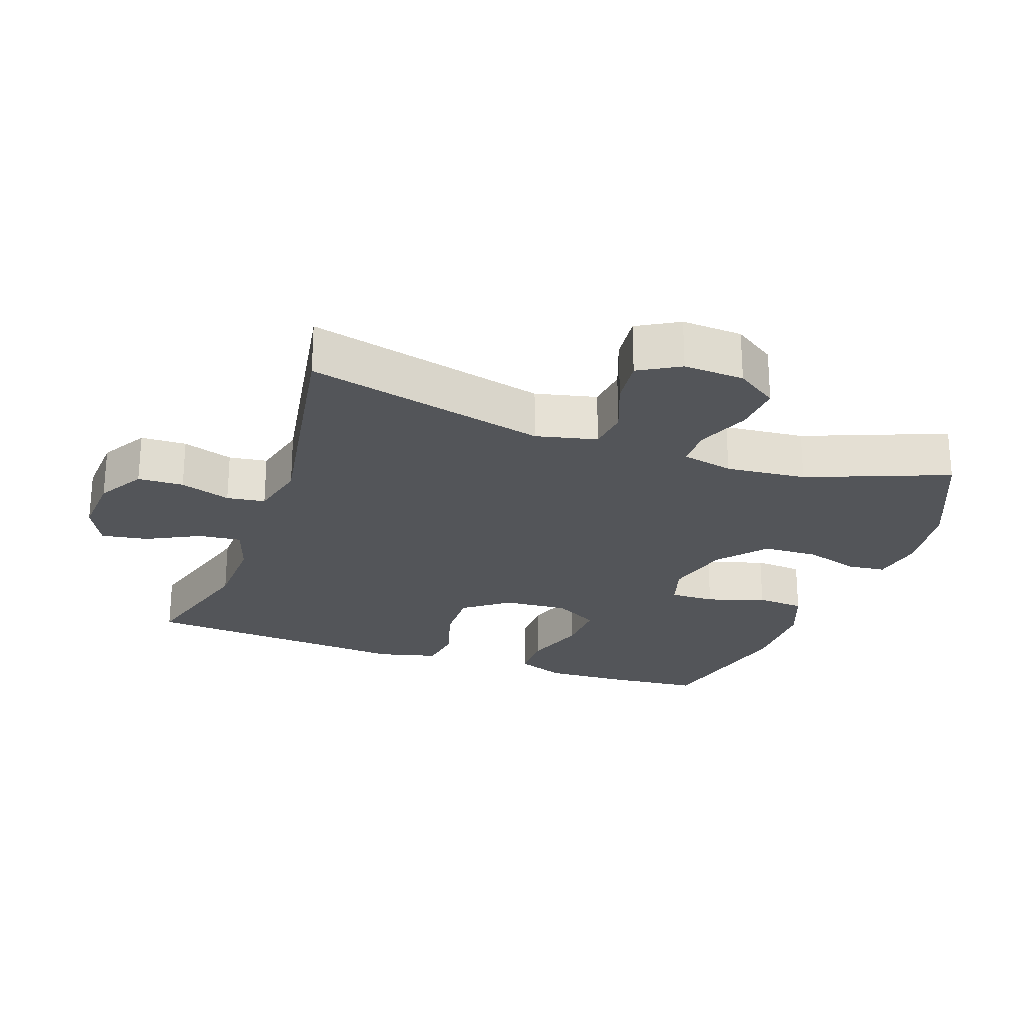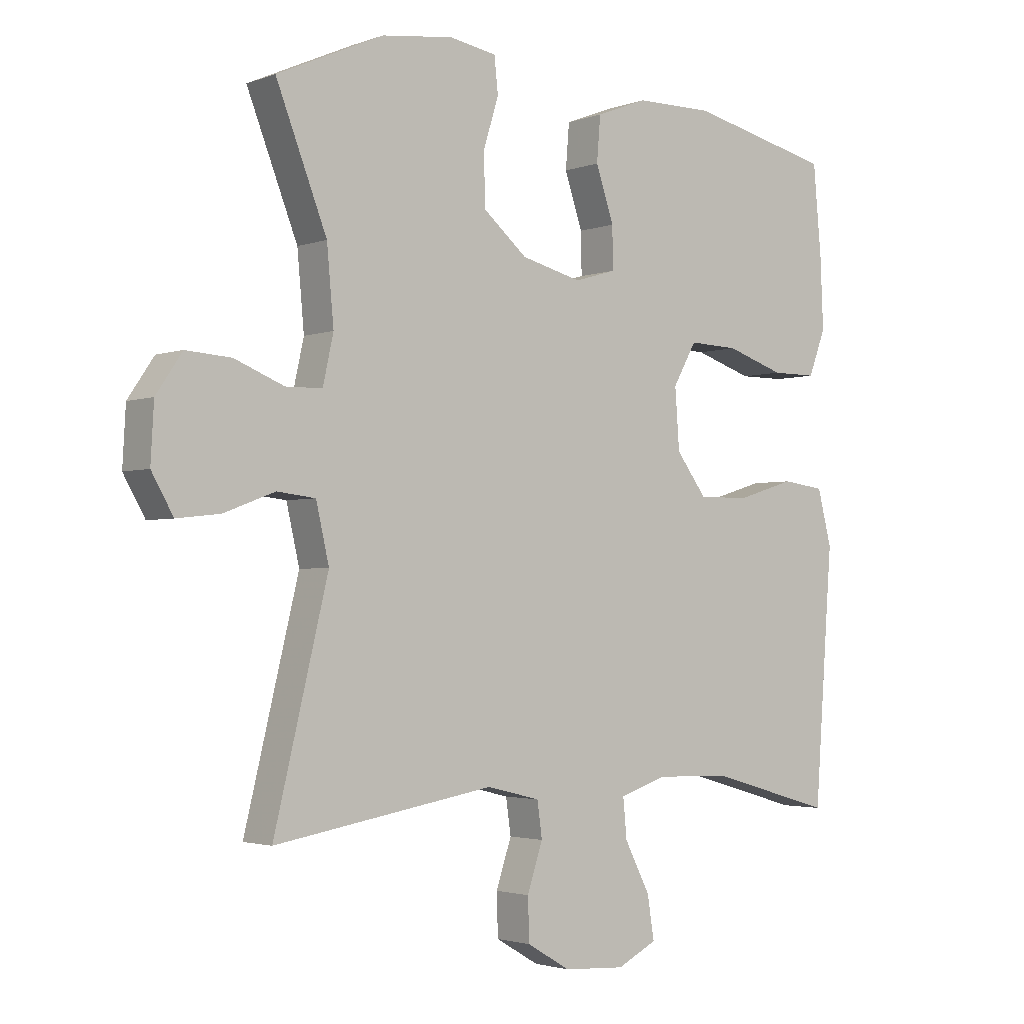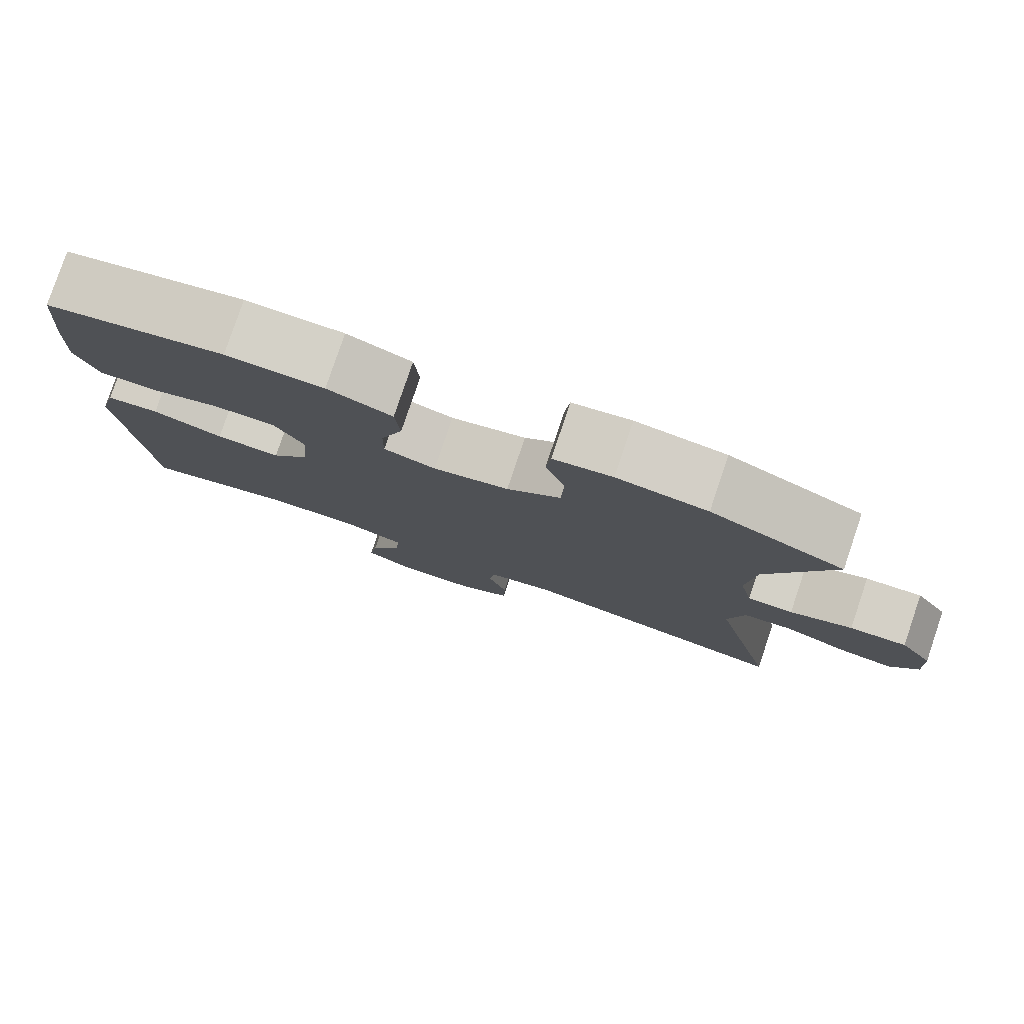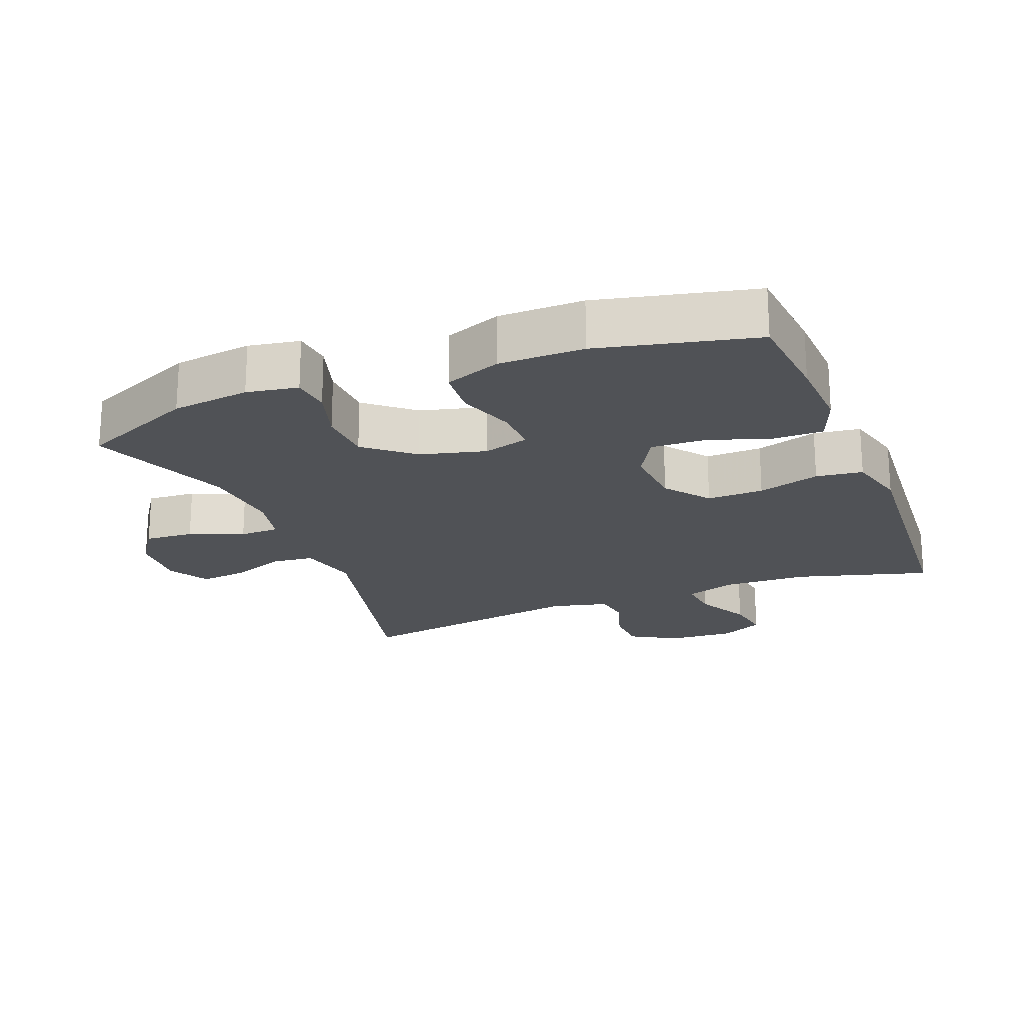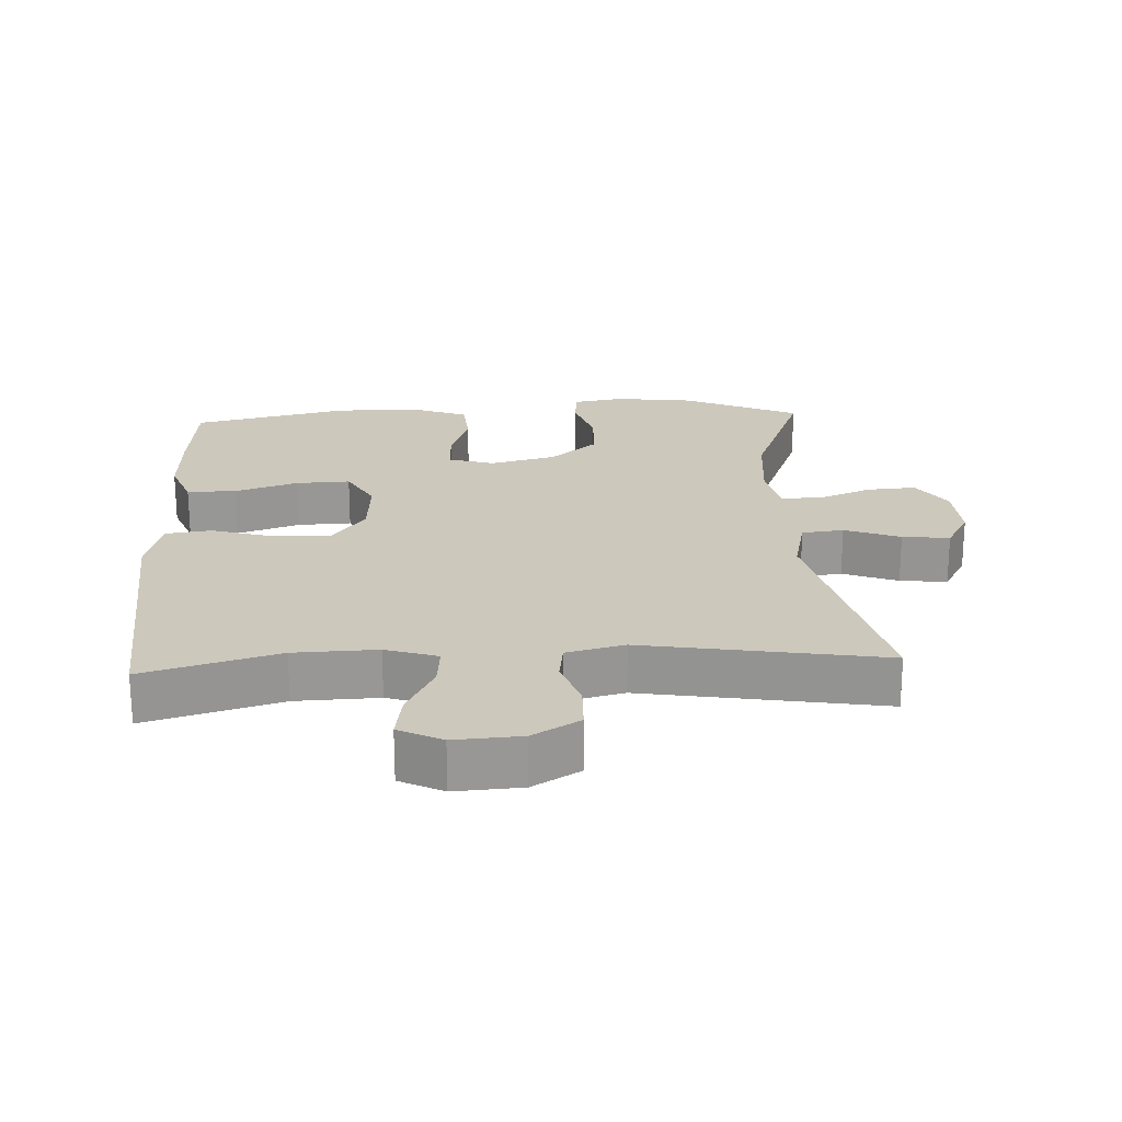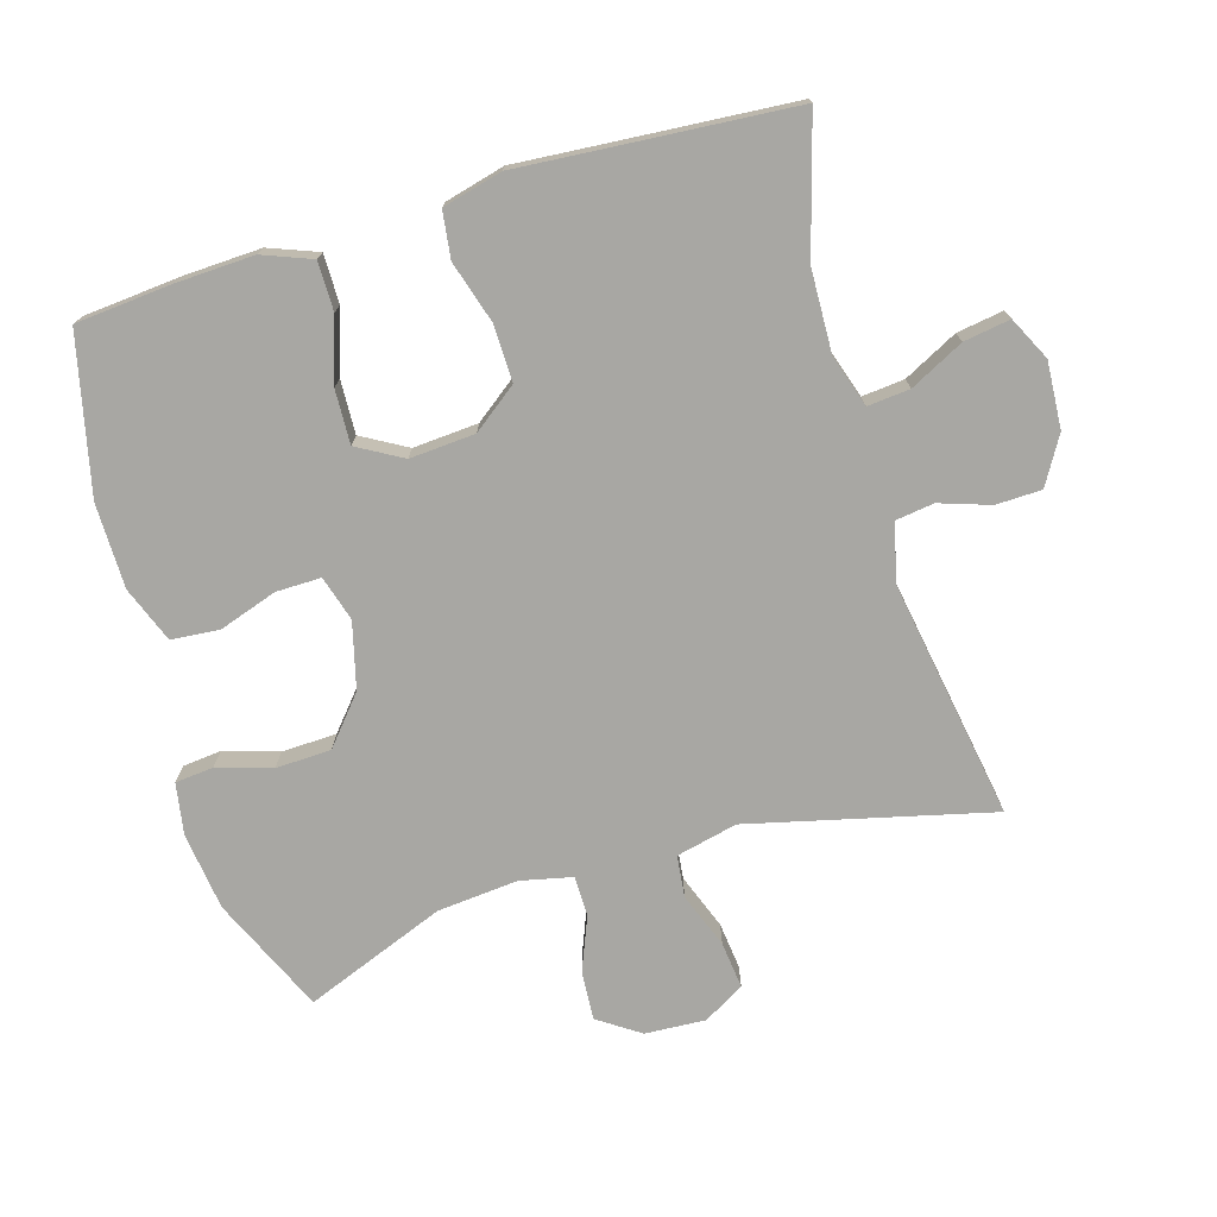
<metadata>
{"format":"obj","ext":"obj","renderer":"f3d","projection":"perspective","resolution":1024,"background":"white","views":[{"elev":-24.4,"azim":-109.5,"up":"+Y"},{"elev":-2.5,"azim":-38.8,"up":"+Z"},{"elev":79.8,"azim":-161.3,"up":"+Z"},{"elev":-20.7,"azim":21.5,"up":"+Y"},{"elev":22.2,"azim":177.1,"up":"+Y"},{"elev":-74.5,"azim":106.5,"up":"+Y"}]}
</metadata>
<code>
v 0.5 0.07 0.5
v 0.513 0.07 0.356
v 0.518 0.07 0.241
v 0.49 0.07 0.168
v 0.417 0.07 0.168
v 0.323 0.07 0.199
v 0.243 0.07 0.202
v 0.205 0.07 0.135
v 0.212 0.07 0.038
v 0.262 0.07 -0.028
v 0.346 0.07 -0.026
v 0.438 0.07 0.002
v 0.507 0.07 -0.007
v 0.53 0.07 -0.096
v 0.52 0.07 -0.228
v 0.5 0.07 -0.5
v 0.301 0.07 -0.443
v 0.178 0.07 -0.439
v 0.101 0.07 -0.464
v 0.107 0.07 -0.527
v 0.148 0.07 -0.607
v 0.159 0.07 -0.676
v 0.095 0.07 -0.708
v -0.004 0.07 -0.702
v -0.074 0.07 -0.661
v -0.076 0.07 -0.593
v -0.051 0.07 -0.518
v -0.059 0.07 -0.461
v -0.145 0.07 -0.44
v -0.5 0.07 -0.5
v -0.413 0.07 -0.142
v -0.434 0.07 -0.051
v -0.496 0.07 -0.044
v -0.578 0.07 -0.075
v -0.648 0.07 -0.083
v -0.683 0.07 -0.022
v -0.678 0.07 0.068
v -0.636 0.07 0.13
v -0.563 0.07 0.125
v -0.483 0.07 0.093
v -0.424 0.07 0.094
v -0.407 0.07 0.171
v -0.418 0.07 0.291
v -0.5 0.07 0.5
v -0.328 0.07 0.577
v -0.212 0.07 0.592
v -0.136 0.07 0.579
v -0.13 0.07 0.522
v -0.155 0.07 0.441
v -0.152 0.07 0.359
v -0.082 0.07 0.3
v 0.016 0.07 0.275
v 0.083 0.07 0.295
v 0.082 0.07 0.362
v 0.053 0.07 0.448
v 0.059 0.07 0.52
v 0.142 0.07 0.552
v 0.268 0.07 0.553
v 0.5 0 0.5
v 0.513 0 0.356
v 0.518 0 0.241
v 0.49 0 0.168
v 0.417 0 0.168
v 0.323 0 0.199
v 0.243 0 0.202
v 0.205 0 0.135
v 0.212 0 0.038
v 0.262 0 -0.028
v 0.346 0 -0.026
v 0.438 0 0.002
v 0.507 0 -0.007
v 0.53 0 -0.096
v 0.52 0 -0.228
v 0.5 0 -0.5
v 0.301 0 -0.443
v 0.178 0 -0.439
v 0.101 0 -0.464
v 0.107 0 -0.527
v 0.148 0 -0.607
v 0.159 0 -0.676
v 0.095 0 -0.708
v -0.004 0 -0.702
v -0.074 0 -0.661
v -0.076 0 -0.593
v -0.051 0 -0.518
v -0.059 0 -0.461
v -0.145 0 -0.44
v -0.5 0 -0.5
v -0.413 0 -0.142
v -0.434 0 -0.051
v -0.496 0 -0.044
v -0.578 0 -0.075
v -0.648 0 -0.083
v -0.683 0 -0.022
v -0.678 0 0.068
v -0.636 0 0.13
v -0.563 0 0.125
v -0.483 0 0.093
v -0.424 0 0.094
v -0.407 0 0.171
v -0.418 0 0.291
v -0.5 0 0.5
v -0.328 0 0.577
v -0.212 0 0.592
v -0.136 0 0.579
v -0.13 0 0.522
v -0.155 0 0.441
v -0.152 0 0.359
v -0.082 0 0.3
v 0.016 0 0.275
v 0.083 0 0.295
v 0.082 0 0.362
v 0.053 0 0.448
v 0.059 0 0.52
v 0.142 0 0.552
v 0.268 0 0.553
f 54 55 56 57
f 53 54 57 58
f 46 47 48 49
f 46 49 50
f 43 44 45 46
f 42 43 46 50
f 41 42 50 51
f 37 38 39 40
f 37 40 41
f 36 37 41
f 33 34 35 36
f 32 33 36 41
f 31 32 41 51
f 29 30 31 51
f 24 25 26 27
f 24 27 28
f 23 24 28
f 20 21 22 23
f 19 20 23 28
f 18 19 28 29
f 15 16 17
f 15 17 18
f 11 12 13 14
f 10 11 14 15
f 3 4 5 6
f 3 6 7
f 2 3 7
f 53 58 1 2
f 52 53 2 7
f 51 52 7 8
f 29 51 8 9
f 10 15 18 29
f 9 10 29
f 115 114 113 112
f 116 115 112 111
f 107 106 105 104
f 108 107 104
f 104 103 102 101
f 108 104 101 100
f 109 108 100 99
f 98 97 96 95
f 99 98 95
f 99 95 94
f 94 93 92 91
f 99 94 91 90
f 109 99 90 89
f 109 89 88 87
f 85 84 83 82
f 86 85 82
f 86 82 81
f 81 80 79 78
f 86 81 78 77
f 87 86 77 76
f 75 74 73
f 76 75 73
f 72 71 70 69
f 73 72 69 68
f 64 63 62 61
f 65 64 61
f 65 61 60
f 60 59 116 111
f 65 60 111 110
f 66 65 110 109
f 67 66 109 87
f 87 76 73 68
f 87 68 67
f 1 59 60 2
f 2 60 61 3
f 3 61 62 4
f 4 62 63 5
f 5 63 64 6
f 6 64 65 7
f 7 65 66 8
f 8 66 67 9
f 9 67 68 10
f 10 68 69 11
f 11 69 70 12
f 12 70 71 13
f 13 71 72 14
f 14 72 73 15
f 15 73 74 16
f 16 74 75 17
f 17 75 76 18
f 18 76 77 19
f 19 77 78 20
f 20 78 79 21
f 21 79 80 22
f 22 80 81 23
f 23 81 82 24
f 24 82 83 25
f 25 83 84 26
f 26 84 85 27
f 27 85 86 28
f 28 86 87 29
f 29 87 88 30
f 30 88 89 31
f 31 89 90 32
f 32 90 91 33
f 33 91 92 34
f 34 92 93 35
f 35 93 94 36
f 36 94 95 37
f 37 95 96 38
f 38 96 97 39
f 39 97 98 40
f 40 98 99 41
f 41 99 100 42
f 42 100 101 43
f 43 101 102 44
f 44 102 103 45
f 45 103 104 46
f 46 104 105 47
f 47 105 106 48
f 48 106 107 49
f 49 107 108 50
f 50 108 109 51
f 51 109 110 52
f 52 110 111 53
f 53 111 112 54
f 54 112 113 55
f 55 113 114 56
f 56 114 115 57
f 57 115 116 58
f 58 116 59 1

</code>
